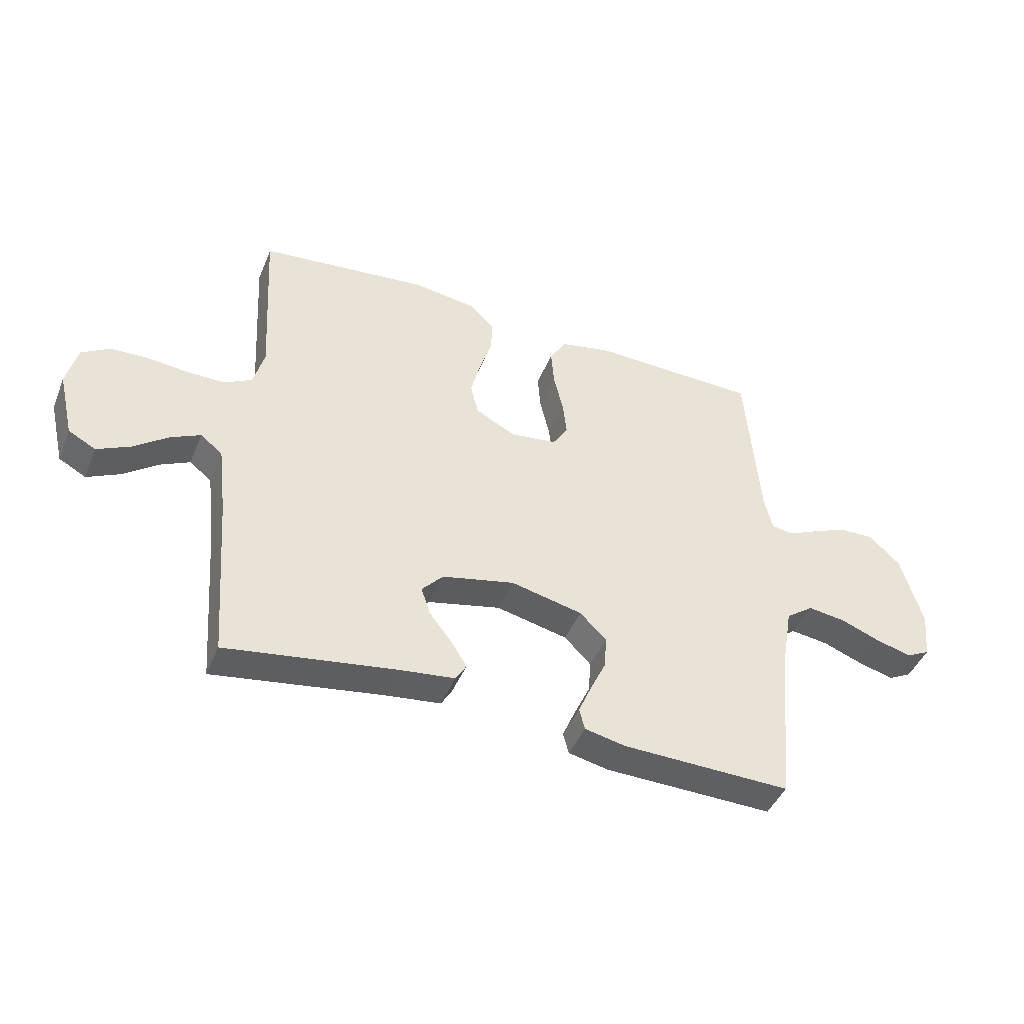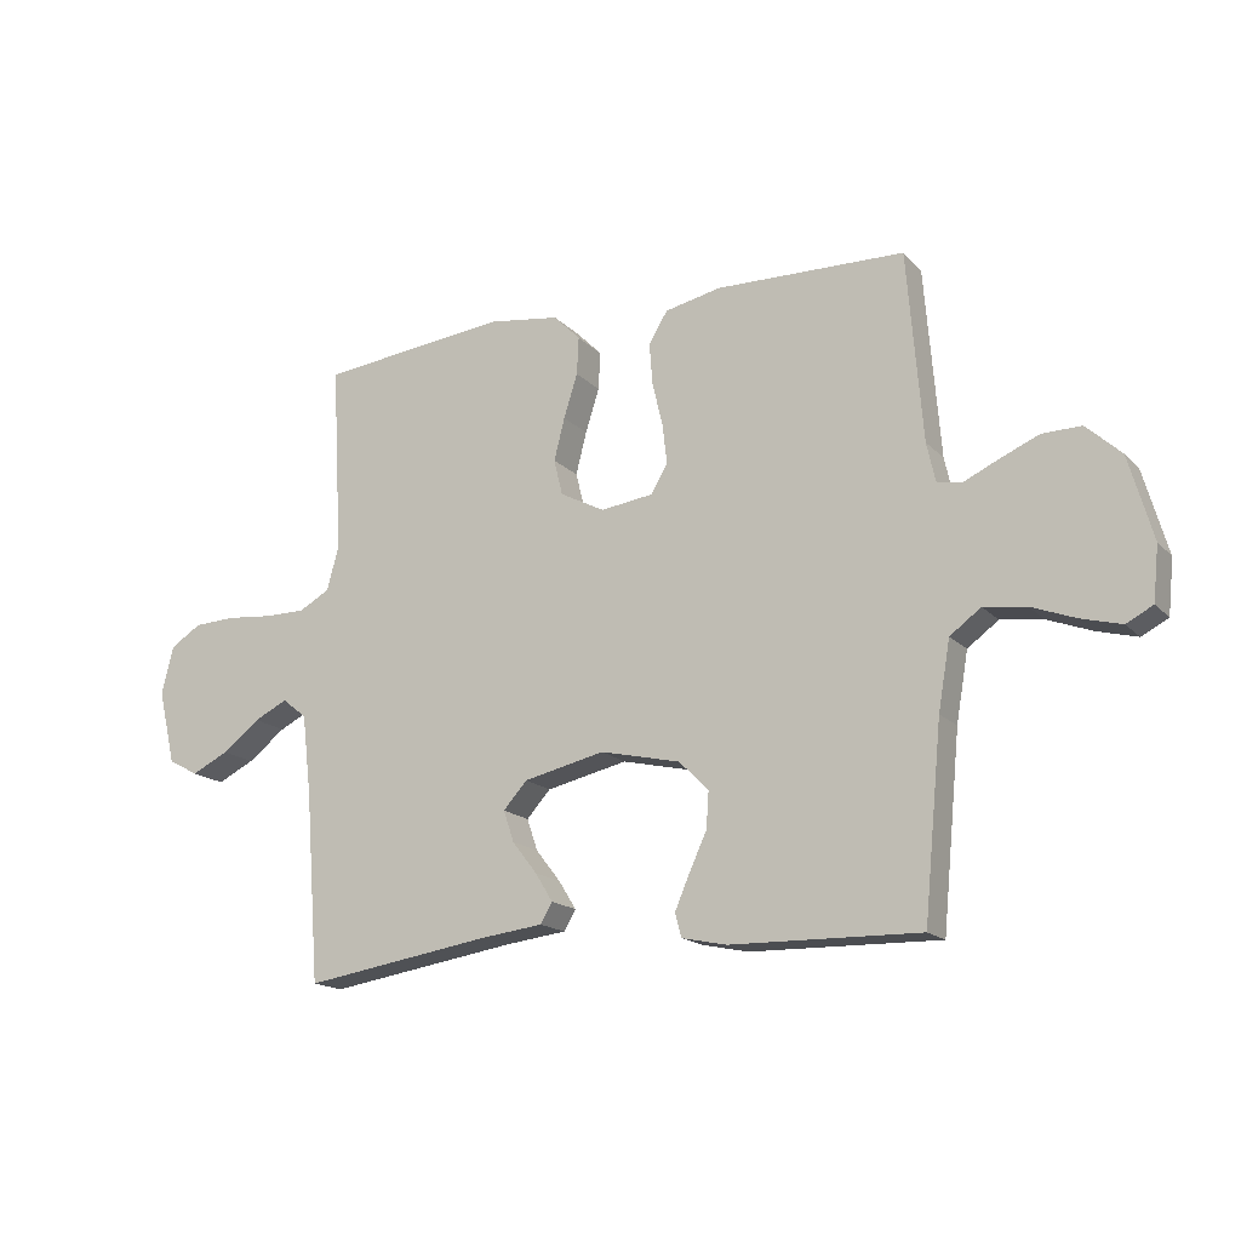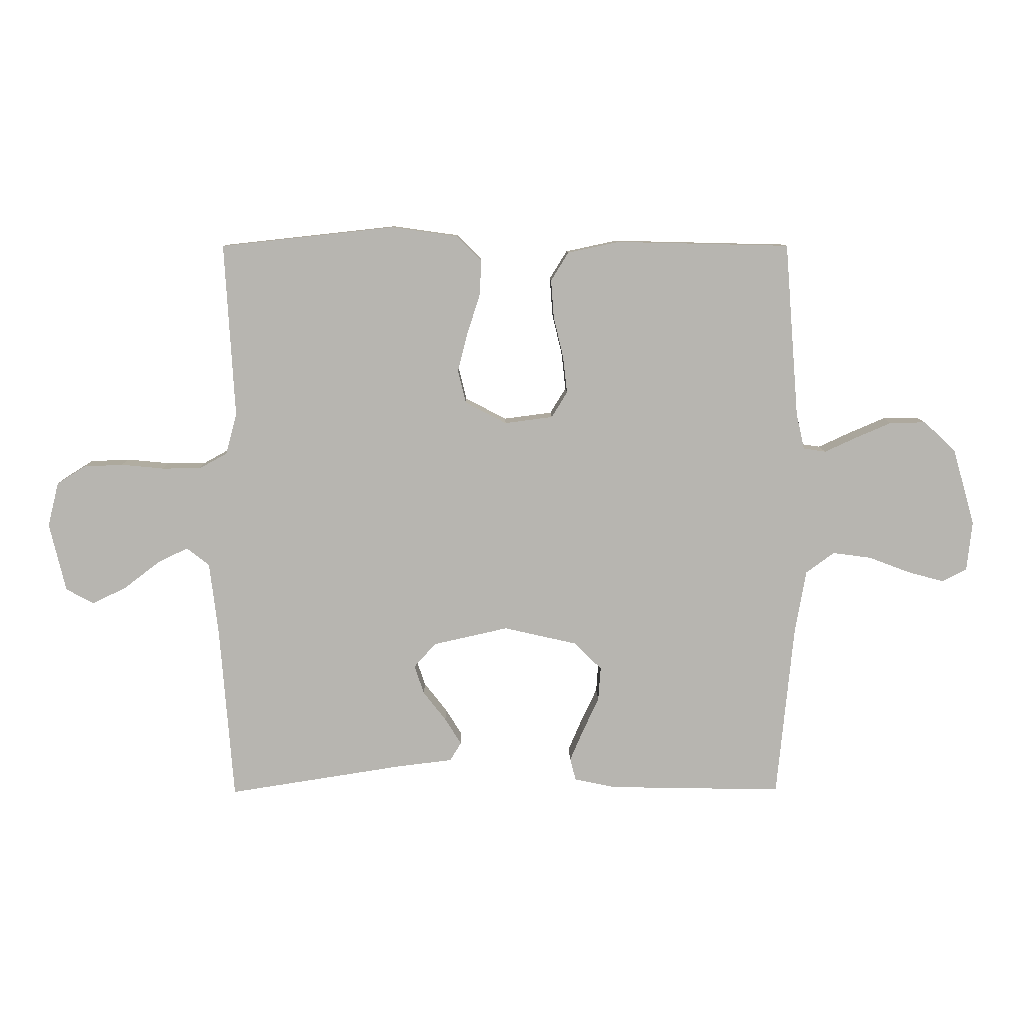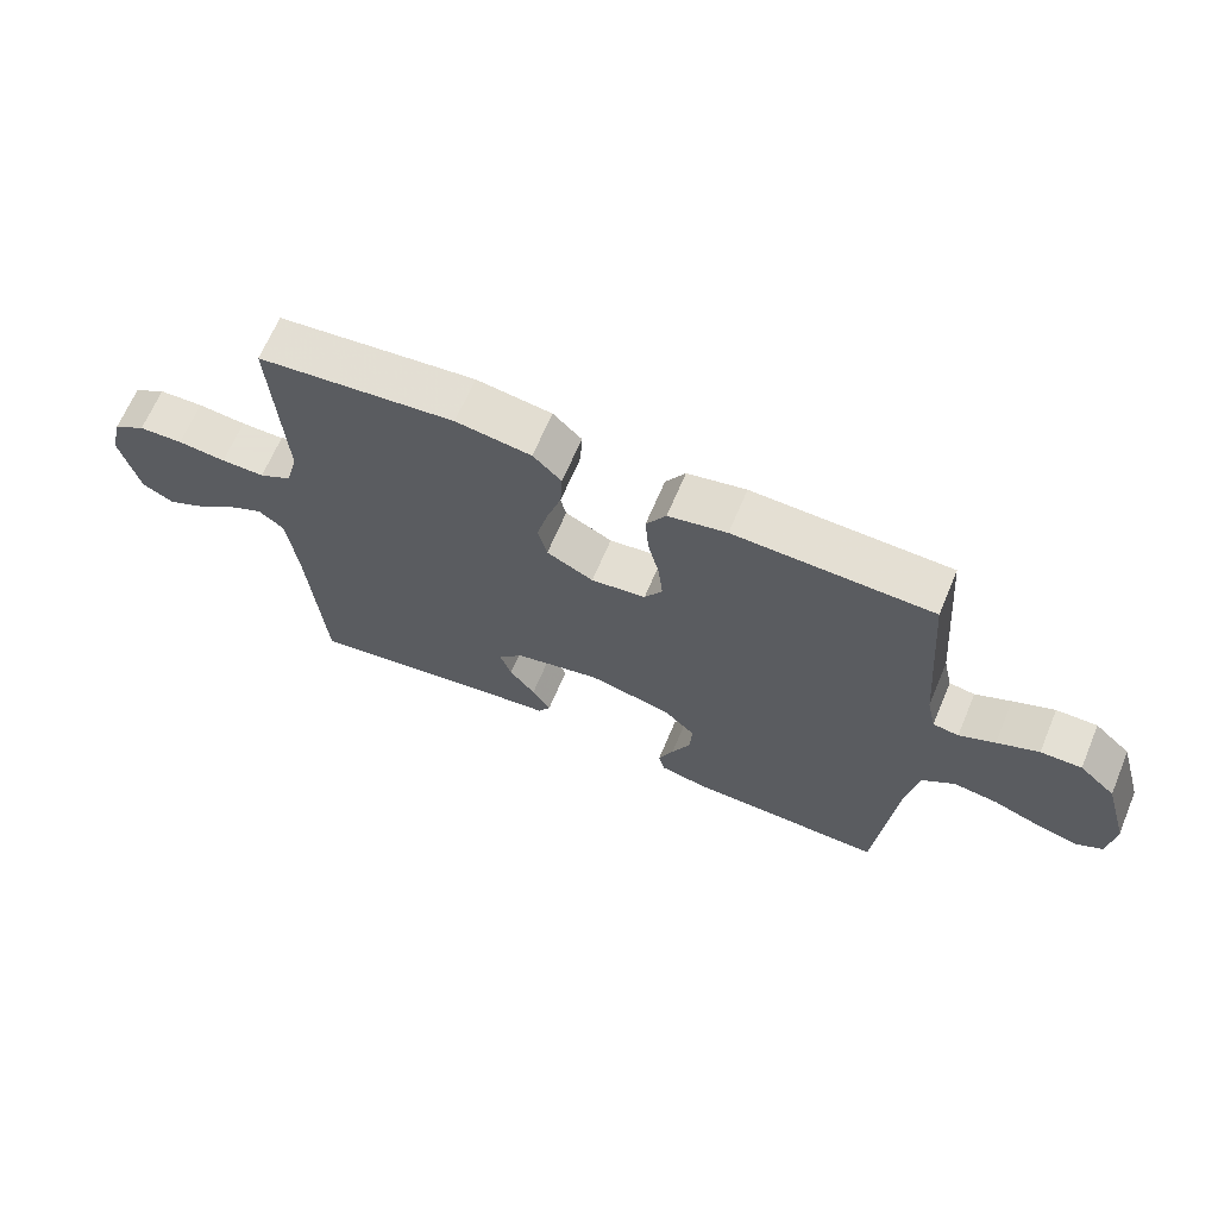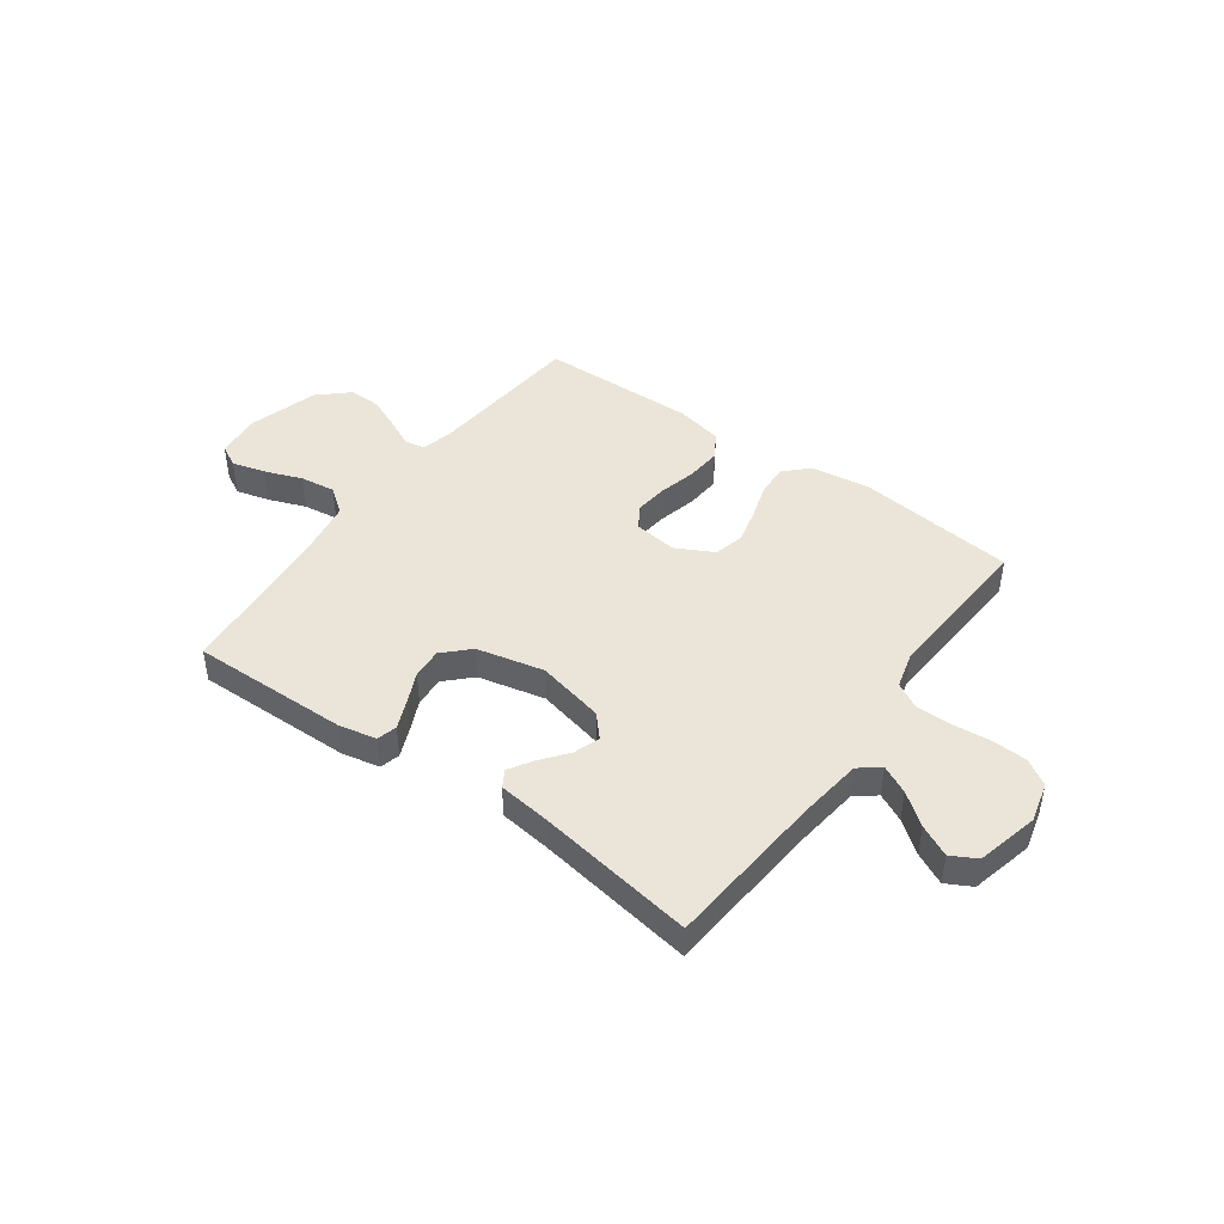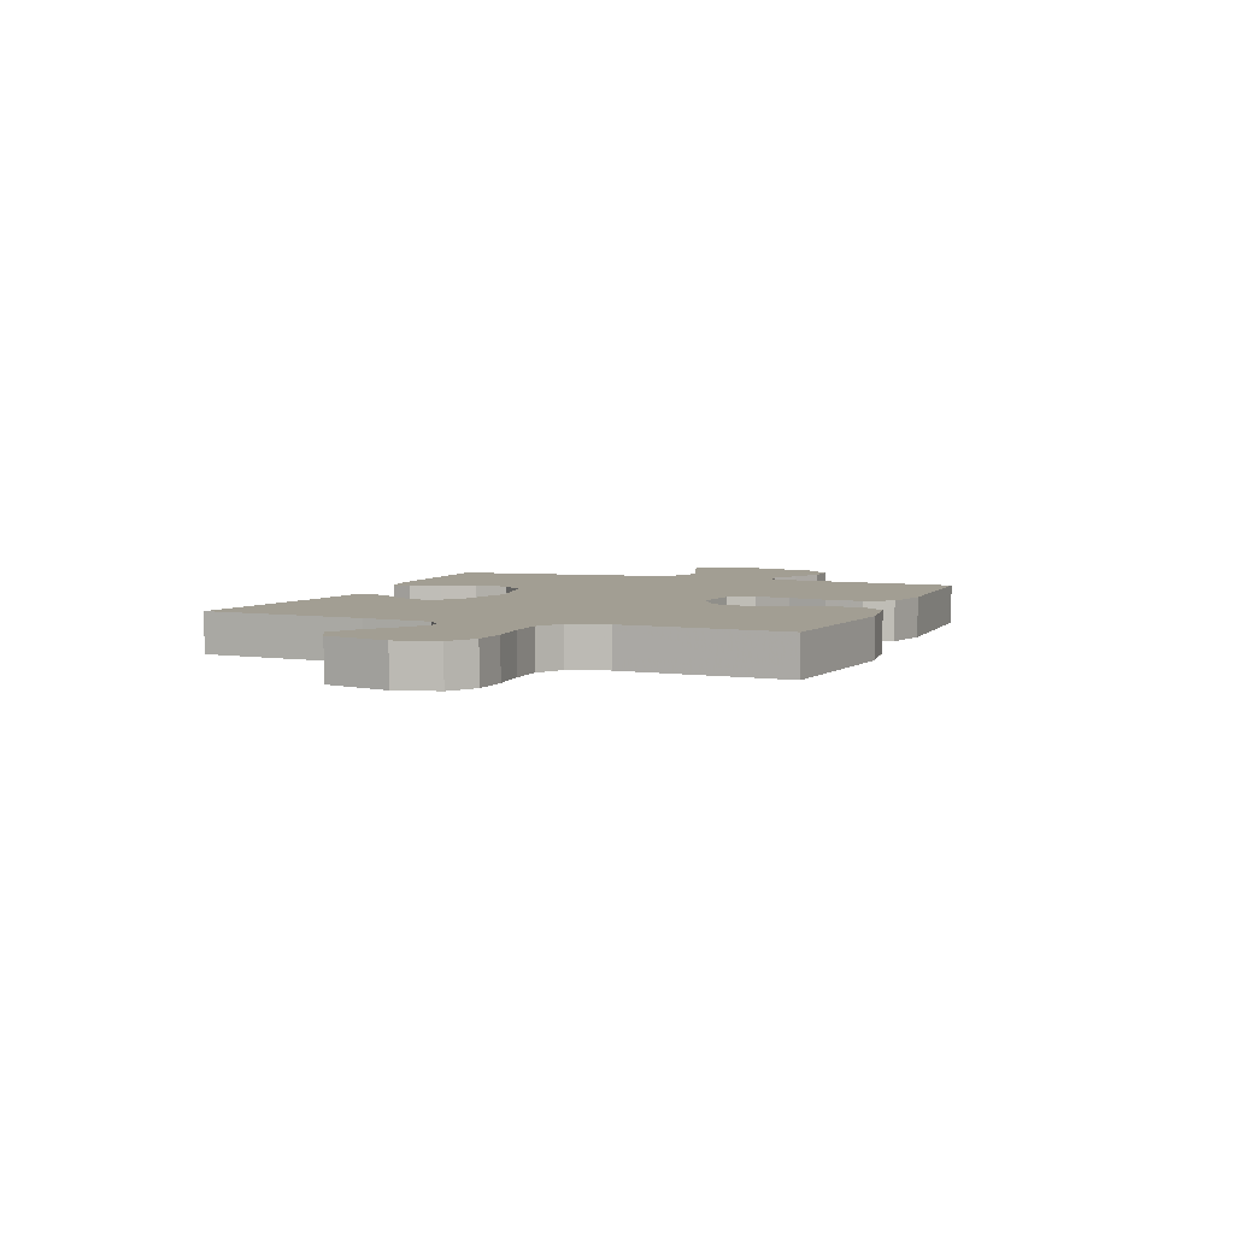
<metadata>
{"format":"obj","ext":"obj","renderer":"f3d","projection":"perspective","resolution":1024,"background":"white","views":[{"elev":-44.5,"azim":-21.6,"up":"+Z"},{"elev":-16.5,"azim":28.2,"up":"+Z"},{"elev":9.2,"azim":-0.9,"up":"+Z"},{"elev":66.2,"azim":22.8,"up":"+Z"},{"elev":44.5,"azim":-144.0,"up":"+Y"},{"elev":5.0,"azim":-68.8,"up":"+Y"}]}
</metadata>
<code>
v -0.5 0.07 -0.5
v -0.523 0.07 -0.2
v -0.538 0.07 -0.074
v -0.577 0.07 -0.043
v -0.63 0.07 -0.069
v -0.69 0.07 -0.115
v -0.749 0.07 -0.144
v -0.797 0.07 -0.118
v -0.825 0.07 0
v -0.806 0.07 0.076
v -0.757 0.07 0.107
v -0.69 0.07 0.11
v -0.617 0.07 0.103
v -0.551 0.07 0.103
v -0.502 0.07 0.13
v -0.483 0.07 0.2
v -0.5 0.07 0.5
v -0.2 0.07 0.533
v -0.086 0.07 0.517
v -0.043 0.07 0.474
v -0.046 0.07 0.414
v -0.068 0.07 0.345
v -0.085 0.07 0.278
v -0.071 0.07 0.221
v 0 0.07 0.184
v 0.083 0.07 0.195
v 0.11 0.07 0.239
v 0.103 0.07 0.302
v 0.086 0.07 0.373
v 0.081 0.07 0.439
v 0.111 0.07 0.488
v 0.2 0.07 0.507
v 0.5 0.07 0.5
v 0.524 0.07 0.2
v 0.538 0.07 0.137
v 0.577 0.07 0.131
v 0.631 0.07 0.156
v 0.694 0.07 0.183
v 0.756 0.07 0.184
v 0.811 0.07 0.133
v 0.849 0.07 0
v 0.84 0.07 -0.086
v 0.798 0.07 -0.108
v 0.735 0.07 -0.091
v 0.664 0.07 -0.064
v 0.597 0.07 -0.055
v 0.548 0.07 -0.091
v 0.529 0.07 -0.2
v 0.5 0.07 -0.5
v 0.2 0.07 -0.494
v 0.129 0.07 -0.479
v 0.119 0.07 -0.441
v 0.142 0.07 -0.387
v 0.17 0.07 -0.327
v 0.174 0.07 -0.269
v 0.127 0.07 -0.222
v 0 0.07 -0.193
v -0.129 0.07 -0.222
v -0.167 0.07 -0.264
v -0.15 0.07 -0.314
v -0.111 0.07 -0.364
v -0.083 0.07 -0.409
v -0.102 0.07 -0.441
v -0.2 0.07 -0.453
v -0.5 0 -0.5
v -0.523 0 -0.2
v -0.538 0 -0.074
v -0.577 0 -0.043
v -0.63 0 -0.069
v -0.69 0 -0.115
v -0.749 0 -0.144
v -0.797 0 -0.118
v -0.825 0 0
v -0.806 0 0.076
v -0.757 0 0.107
v -0.69 0 0.11
v -0.617 0 0.103
v -0.551 0 0.103
v -0.502 0 0.13
v -0.483 0 0.2
v -0.5 0 0.5
v -0.2 0 0.533
v -0.086 0 0.517
v -0.043 0 0.474
v -0.046 0 0.414
v -0.068 0 0.345
v -0.085 0 0.278
v -0.071 0 0.221
v 0 0 0.184
v 0.083 0 0.195
v 0.11 0 0.239
v 0.103 0 0.302
v 0.086 0 0.373
v 0.081 0 0.439
v 0.111 0 0.488
v 0.2 0 0.507
v 0.5 0 0.5
v 0.524 0 0.2
v 0.538 0 0.137
v 0.577 0 0.131
v 0.631 0 0.156
v 0.694 0 0.183
v 0.756 0 0.184
v 0.811 0 0.133
v 0.849 0 0
v 0.84 0 -0.086
v 0.798 0 -0.108
v 0.735 0 -0.091
v 0.664 0 -0.064
v 0.597 0 -0.055
v 0.548 0 -0.091
v 0.529 0 -0.2
v 0.5 0 -0.5
v 0.2 0 -0.494
v 0.129 0 -0.479
v 0.119 0 -0.441
v 0.142 0 -0.387
v 0.17 0 -0.327
v 0.174 0 -0.269
v 0.127 0 -0.222
v 0 0 -0.193
v -0.129 0 -0.222
v -0.167 0 -0.264
v -0.15 0 -0.314
v -0.111 0 -0.364
v -0.083 0 -0.409
v -0.102 0 -0.441
v -0.2 0 -0.453
f 61 62 63 64
f 60 61 64 1
f 59 60 1 2
f 58 59 2 3
f 57 58 3 4
f 56 57 4
f 51 52 53 54
f 49 50 51 54
f 48 49 54 55
f 47 48 55 56
f 42 43 44 45
f 42 45 46
f 41 42 46
f 40 41 46
f 36 37 38 39
f 36 39 40 46
f 31 32 33 34
f 31 34 35
f 28 29 30 31
f 27 28 31 35
f 26 27 35
f 25 26 35 36
f 19 20 21 22
f 19 22 23
f 16 17 18 19
f 15 16 19 23
f 14 15 23 24
f 10 11 12 13
f 10 13 14
f 9 10 14
f 5 6 7 8
f 4 5 8 9
f 46 47 56 4
f 25 36 46 4
f 14 24 25
f 4 9 14 25
f 128 127 126 125
f 65 128 125 124
f 66 65 124 123
f 67 66 123 122
f 68 67 122 121
f 68 121 120
f 118 117 116 115
f 118 115 114 113
f 119 118 113 112
f 120 119 112 111
f 109 108 107 106
f 110 109 106
f 110 106 105
f 110 105 104
f 103 102 101 100
f 110 104 103 100
f 98 97 96 95
f 99 98 95
f 95 94 93 92
f 99 95 92 91
f 99 91 90
f 100 99 90 89
f 86 85 84 83
f 87 86 83
f 83 82 81 80
f 87 83 80 79
f 88 87 79 78
f 77 76 75 74
f 78 77 74
f 78 74 73
f 72 71 70 69
f 73 72 69 68
f 68 120 111 110
f 68 110 100 89
f 89 88 78
f 89 78 73 68
f 1 65 66 2
f 2 66 67 3
f 3 67 68 4
f 4 68 69 5
f 5 69 70 6
f 6 70 71 7
f 7 71 72 8
f 8 72 73 9
f 9 73 74 10
f 10 74 75 11
f 11 75 76 12
f 12 76 77 13
f 13 77 78 14
f 14 78 79 15
f 15 79 80 16
f 16 80 81 17
f 17 81 82 18
f 18 82 83 19
f 19 83 84 20
f 20 84 85 21
f 21 85 86 22
f 22 86 87 23
f 23 87 88 24
f 24 88 89 25
f 25 89 90 26
f 26 90 91 27
f 27 91 92 28
f 28 92 93 29
f 29 93 94 30
f 30 94 95 31
f 31 95 96 32
f 32 96 97 33
f 33 97 98 34
f 34 98 99 35
f 35 99 100 36
f 36 100 101 37
f 37 101 102 38
f 38 102 103 39
f 39 103 104 40
f 40 104 105 41
f 41 105 106 42
f 42 106 107 43
f 43 107 108 44
f 44 108 109 45
f 45 109 110 46
f 46 110 111 47
f 47 111 112 48
f 48 112 113 49
f 49 113 114 50
f 50 114 115 51
f 51 115 116 52
f 52 116 117 53
f 53 117 118 54
f 54 118 119 55
f 55 119 120 56
f 56 120 121 57
f 57 121 122 58
f 58 122 123 59
f 59 123 124 60
f 60 124 125 61
f 61 125 126 62
f 62 126 127 63
f 63 127 128 64
f 64 128 65 1

</code>
